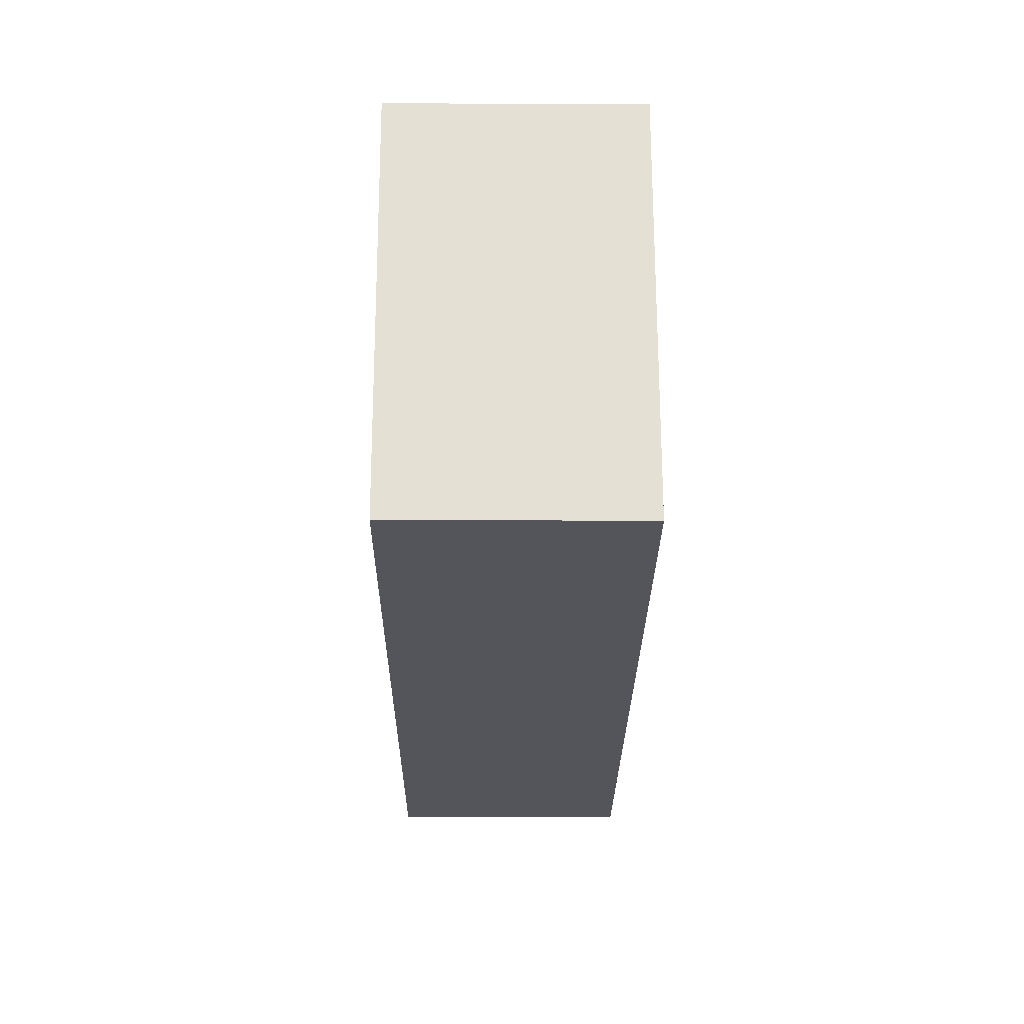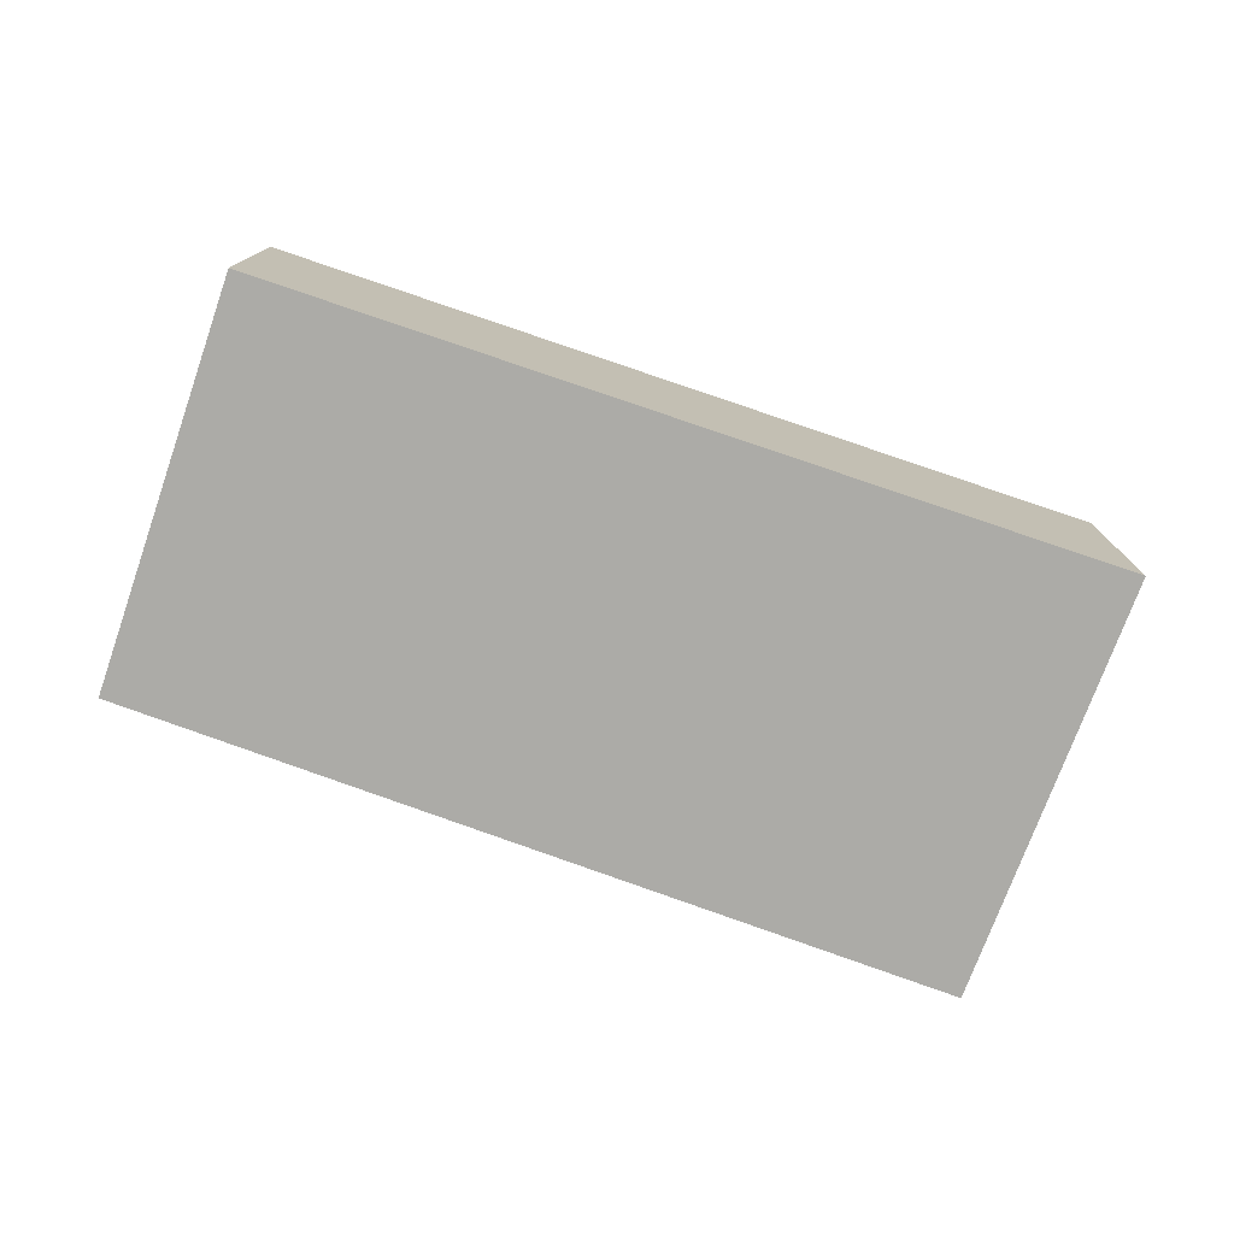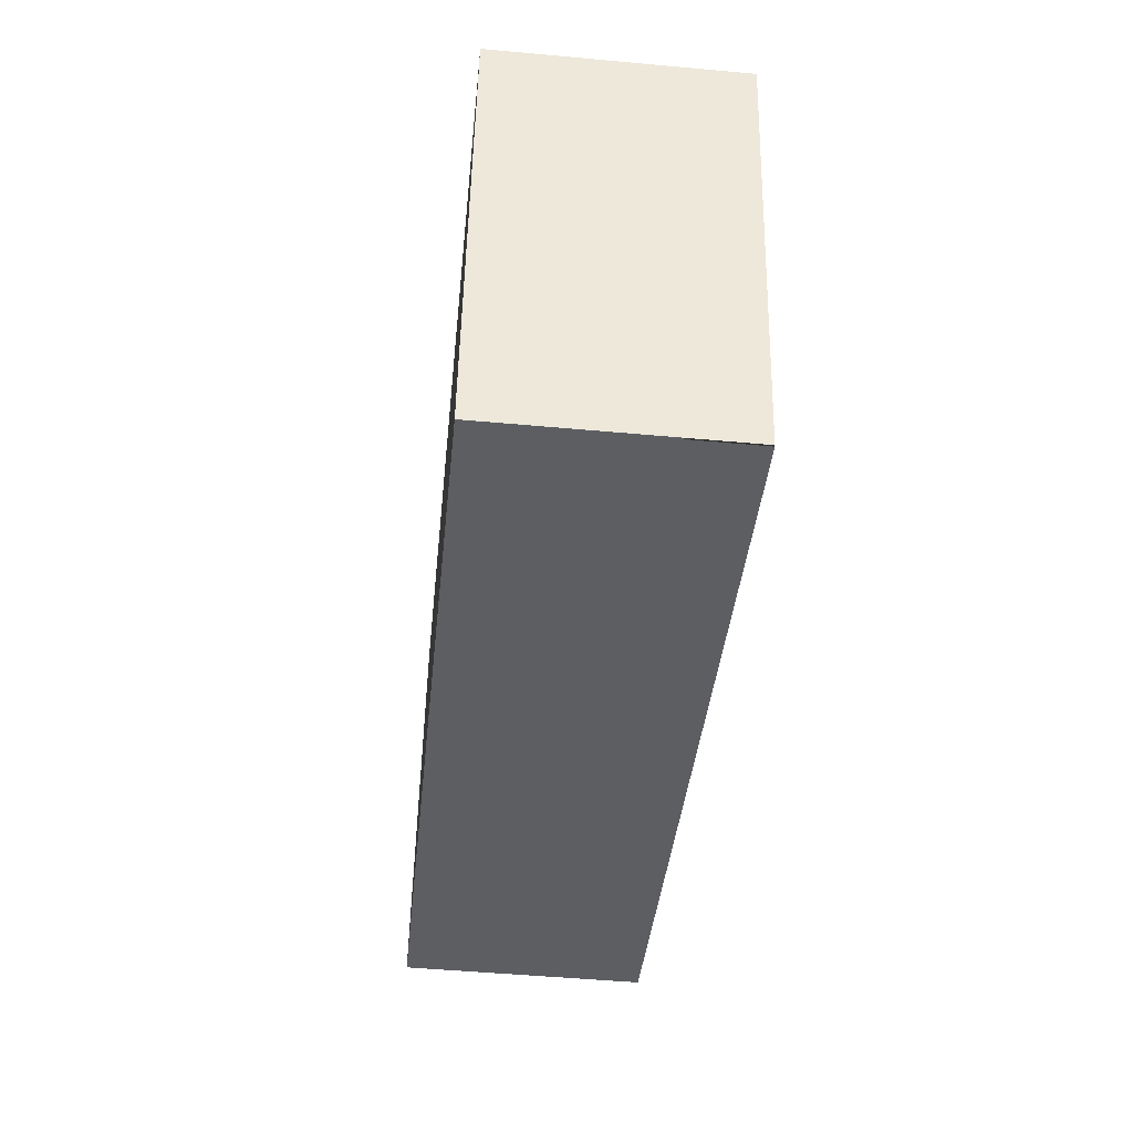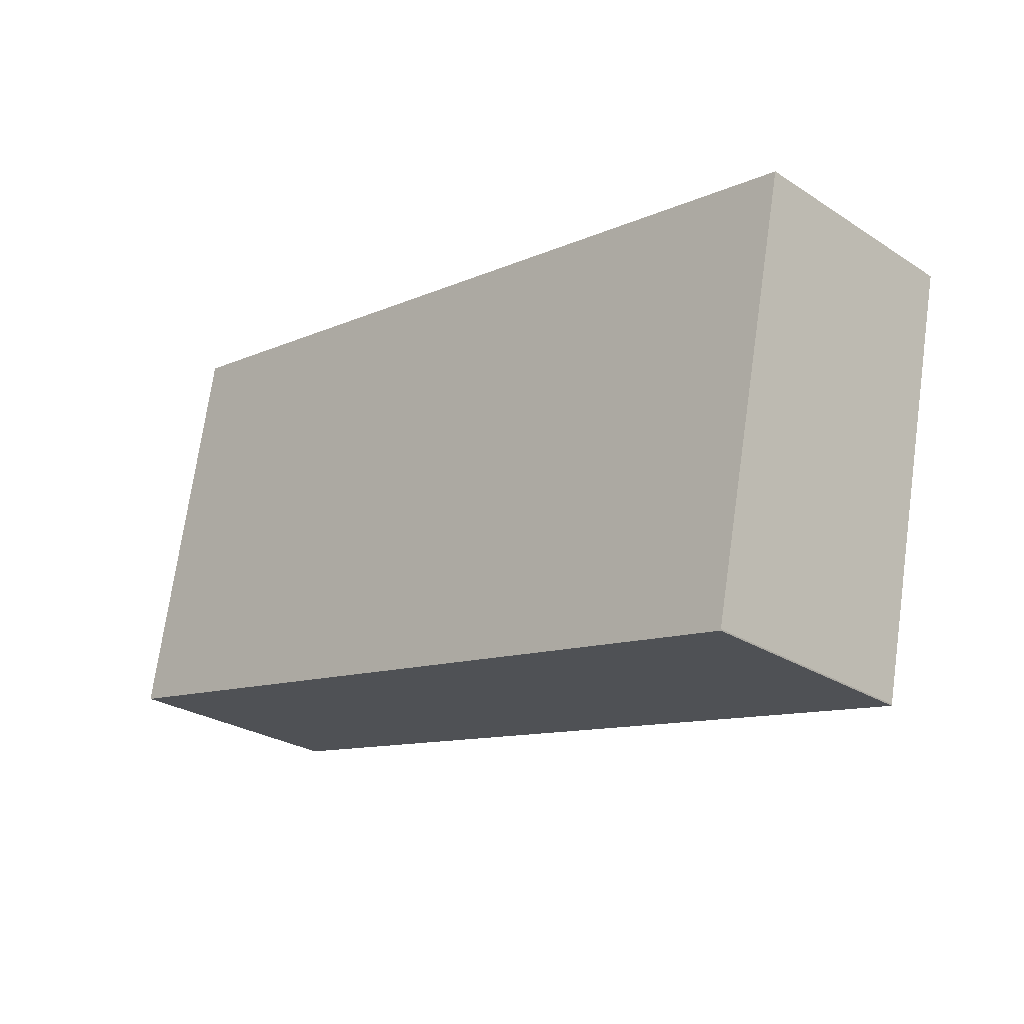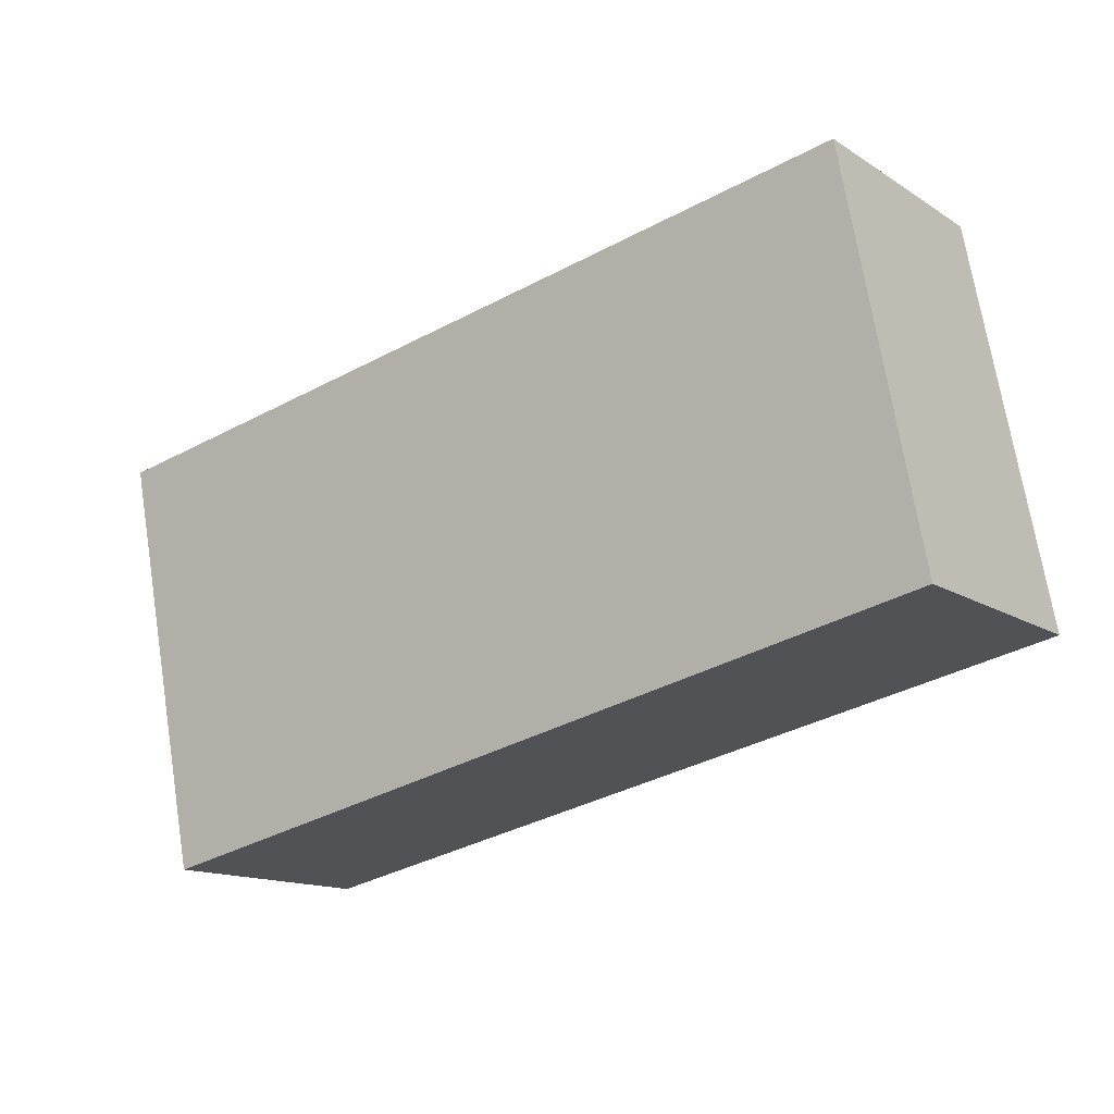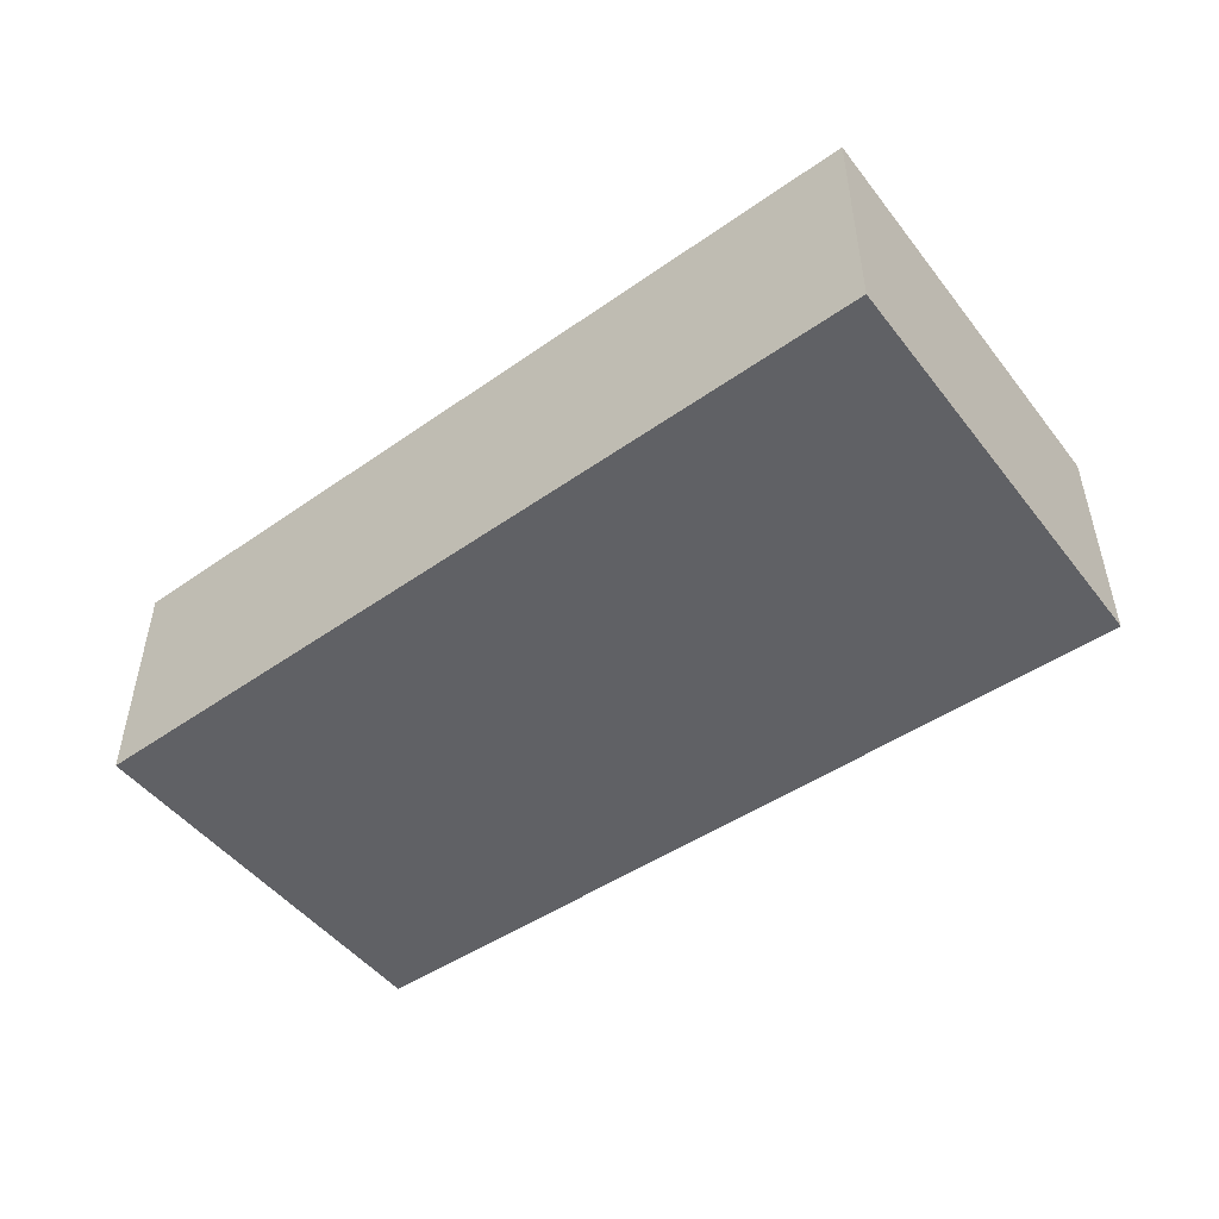
<metadata>
{"format":"obj","ext":"obj","renderer":"f3d","projection":"perspective","resolution":1024,"background":"white","views":[{"elev":-13.2,"azim":-90.5,"up":"+Z"},{"elev":-76.3,"azim":-8.4,"up":"+Y"},{"elev":-50.4,"azim":84.3,"up":"+Z"},{"elev":-27.0,"azim":45.2,"up":"+Z"},{"elev":-14.1,"azim":-143.6,"up":"+Z"},{"elev":-49.8,"azim":48.1,"up":"+Y"}]}
</metadata>
<code>
v  0.859 2.734 4.561
v  8.777 2.734 -1.838
v  0 2.734 1.674e-16
v  10.39 2.734 2.837
v  9.376 2.734 -1.963
v  9.38 2.734 -1.947
v  9.376 1.202e-16 -1.963
v  0 0 0
v  8.777 1.125e-16 -1.838
v  0.859 -2.793e-16 4.561
v  10.39 -1.737e-16 2.837
v  9.38 1.192e-16 -1.947
g defaultobject
f 1 2 3
f 2 1 4
f 2 4 5
f 5 4 6
f 7 2 5
f 2 7 3
f 3 7 8
f 8 7 9
f 8 1 3
f 1 8 10
f 10 4 1
f 4 10 11
f 11 6 4
f 6 11 12
f 9 10 8
f 10 9 11
f 11 9 7
f 11 7 12

</code>
